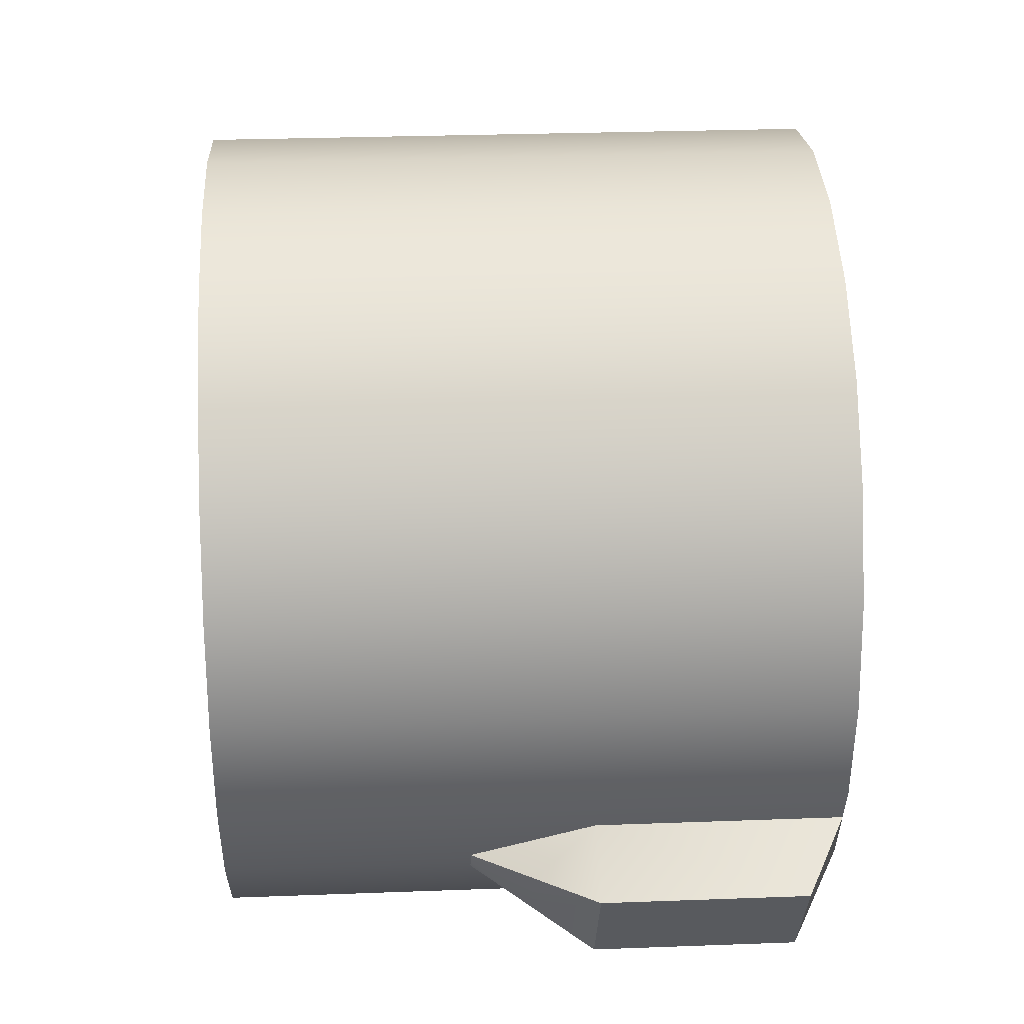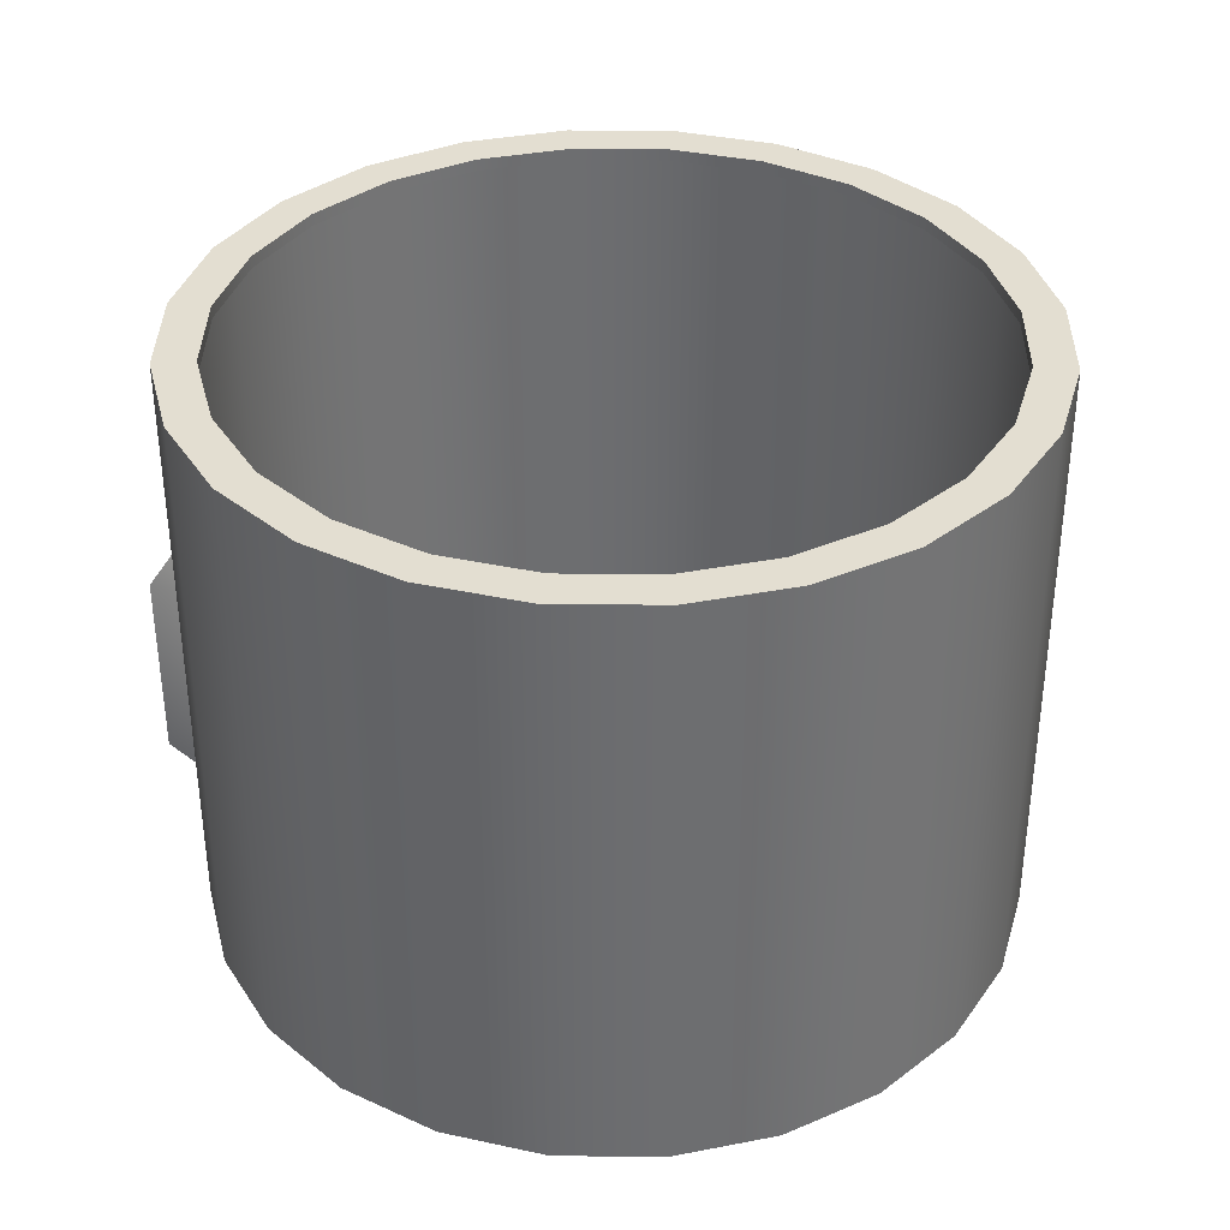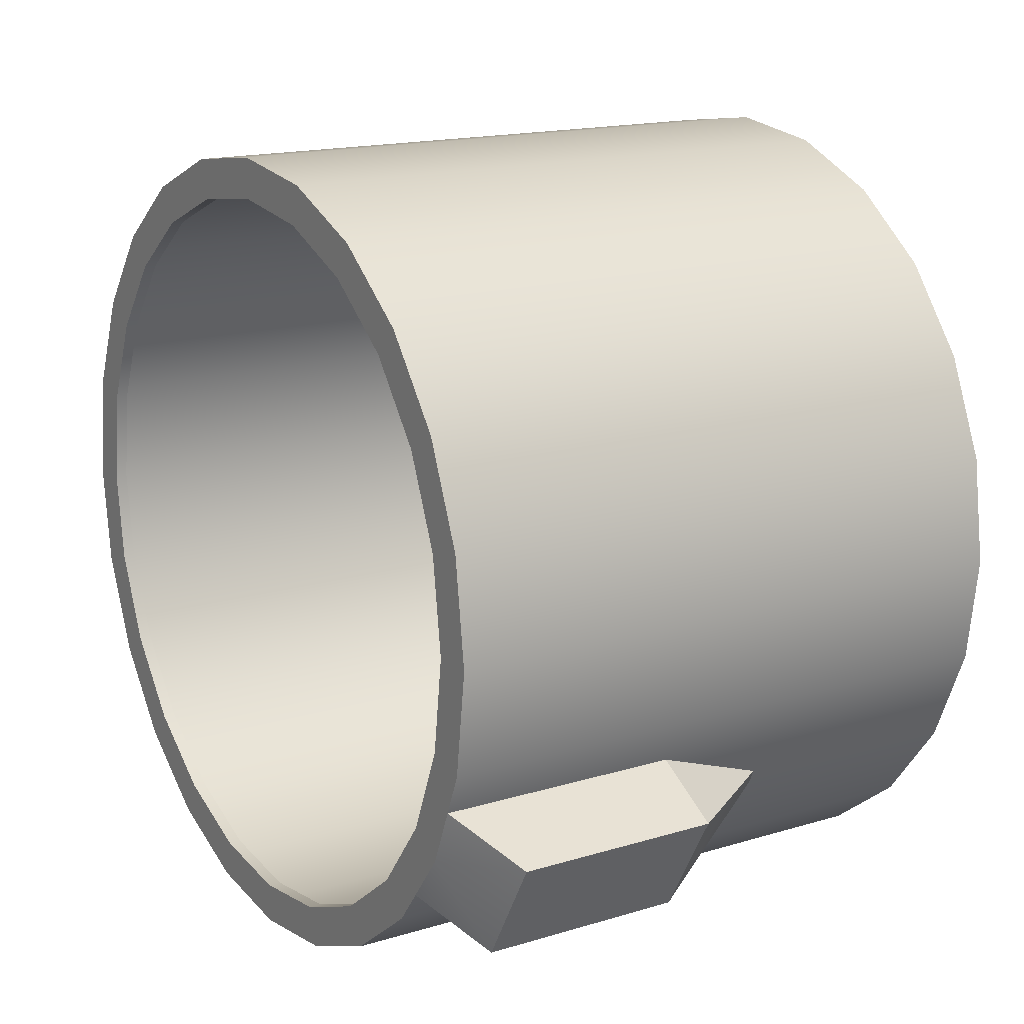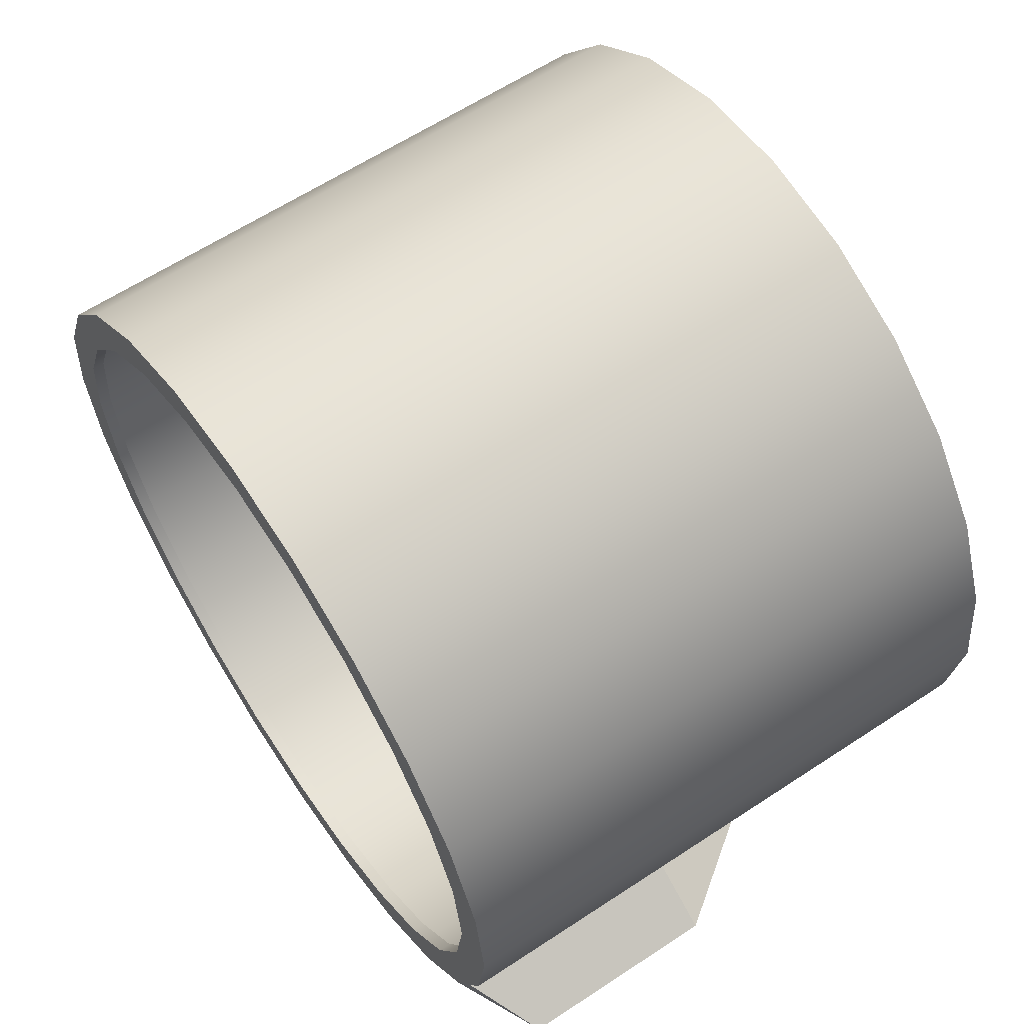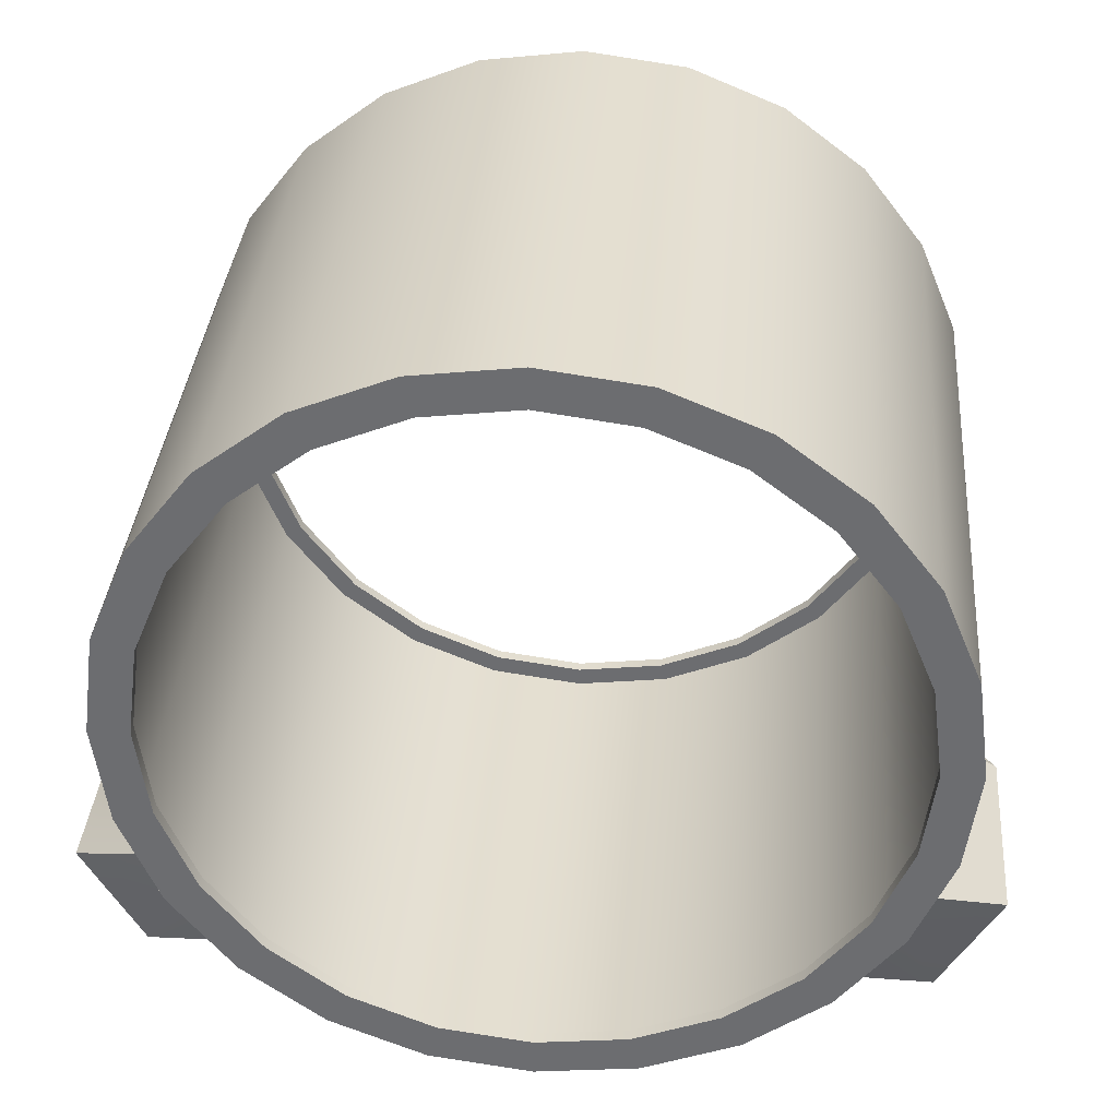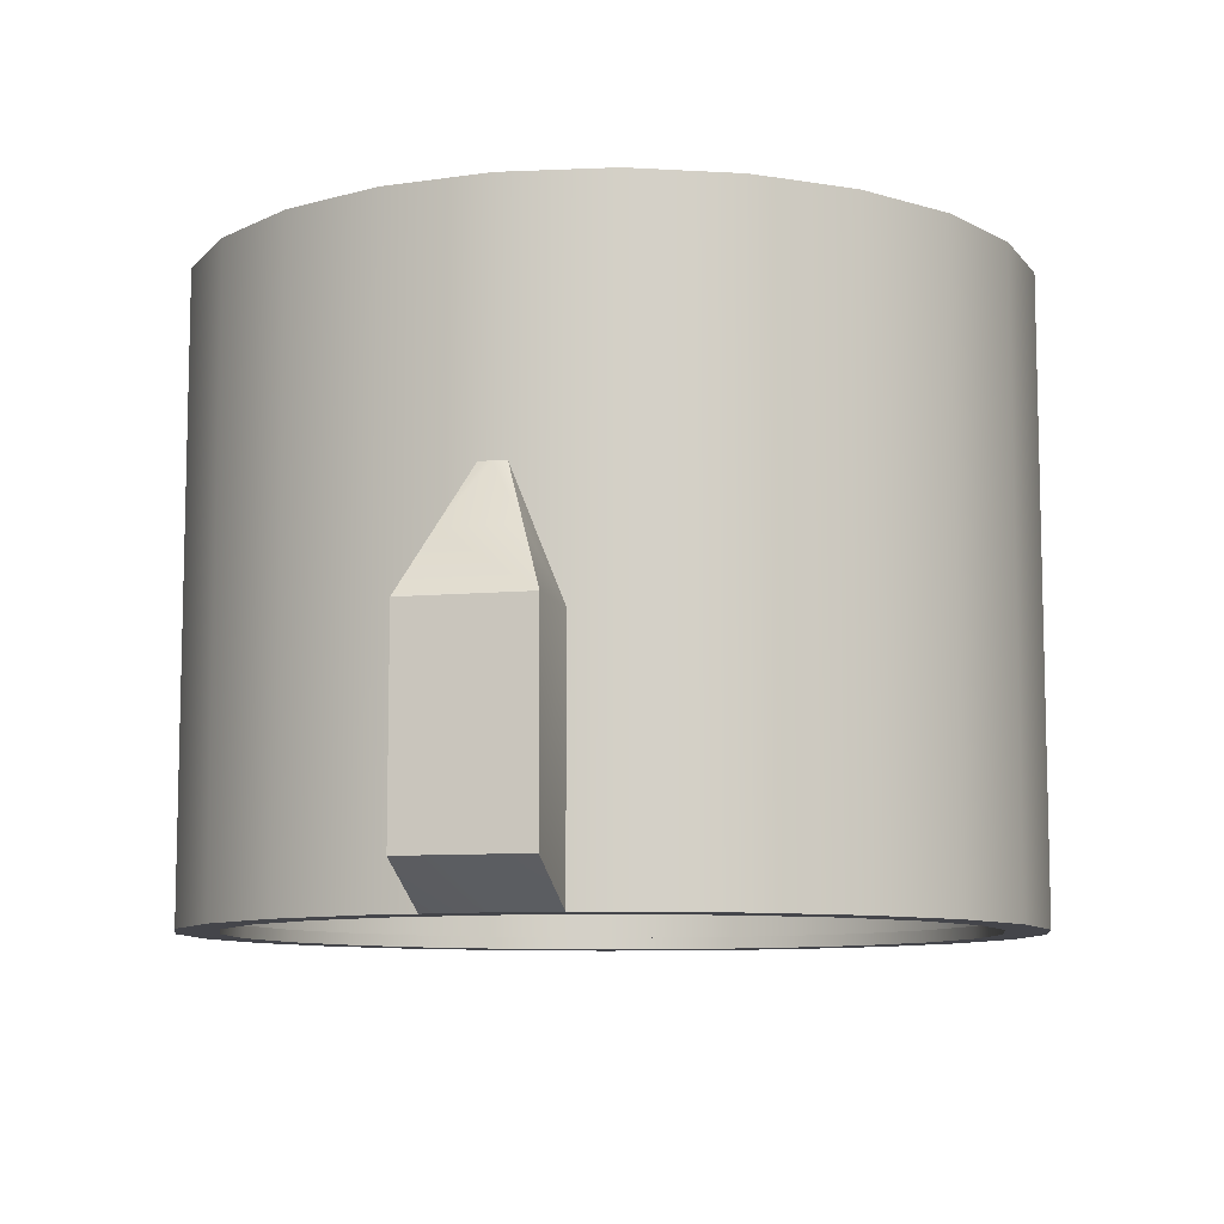
<metadata>
{"format":"obj","ext":"obj","renderer":"f3d","projection":"perspective","resolution":1024,"background":"white","views":[{"elev":28.7,"azim":-93.2,"up":"+Z"},{"elev":36.2,"azim":-6.7,"up":"+Y"},{"elev":16.2,"azim":57.9,"up":"+Z"},{"elev":62.1,"azim":56.2,"up":"+Z"},{"elev":35.4,"azim":4.7,"up":"+Z"},{"elev":-9.2,"azim":-106.1,"up":"+Y"}]}
</metadata>
<code>
o 1
v 1.25 0.9375 8.384e-18
v 1.207 0.9375 0.3235
v 1.083 0.9375 0.625
v 0.8839 0.9375 0.8839
v 0.625 0.9375 1.083
v 0.3235 0.9375 1.207
v 1.112e-16 0.9375 1.25
v -0.3235 0.9375 1.207
v -0.625 0.9375 1.083
v -0.8839 0.9375 0.8839
v -1.083 0.9375 0.625
v -1.207 0.9375 0.3235
v -1.25 0.9375 1.615e-16
v -1.207 0.9375 -0.3235
v -1.083 0.9375 -0.625
v -0.8839 0.9375 -0.8839
v -0.625 0.9375 -1.083
v -0.3235 0.9375 -1.207
v -1.949e-16 0.9375 -1.25
v 0.3235 0.9375 -1.207
v 0.625 0.9375 -1.083
v 0.8839 0.9375 -0.8839
v 1.083 0.9375 -0.625
v 1.207 0.9375 -0.3235
v 1.25 -0.9375 8.384e-18
v 1.207 -0.9375 0.3235
v 1.083 -0.9375 0.625
v 0.8839 -0.9375 0.8839
v 0.625 -0.9375 1.083
v 0.3235 -0.9375 1.207
v 1.112e-16 -0.9375 1.25
v -0.3235 -0.9375 1.207
v -0.625 -0.9375 1.083
v -0.8839 -0.9375 0.8839
v -1.083 -0.9375 0.625
v -1.207 -0.9375 0.3235
v -1.25 -0.9375 1.615e-16
v -1.207 -0.9375 -0.3235
v -1.083 -0.9375 -0.625
v -0.8839 -0.9375 -0.8839
v -0.625 -0.9375 -1.083
v -0.3235 -0.9375 -1.207
v -1.949e-16 -0.9375 -1.25
v 0.3235 -0.9375 -1.207
v 0.625 -0.9375 -1.083
v 0.8839 -0.9375 -0.8839
v 1.083 -0.9375 -0.625
v 1.207 -0.9375 -0.3235
v 1.125 -0.9375 1.219e-17
v 1.087 -0.9375 0.2912
v 0.9743 -0.9375 0.5625
v 0.7955 -0.9375 0.7955
v 0.5625 -0.9375 0.9743
v 0.2912 -0.9375 1.087
v 8.947e-17 -0.9375 1.125
v -0.2912 -0.9375 1.087
v -0.5625 -0.9375 0.9743
v -0.7955 -0.9375 0.7955
v -0.9743 -0.9375 0.5625
v -1.087 -0.9375 0.2912
v -1.125 -0.9375 1.5e-16
v -1.087 -0.9375 -0.2912
v -0.9743 -0.9375 -0.5625
v -0.7955 -0.9375 -0.7955
v -0.5625 -0.9375 -0.9743
v -0.2912 -0.9375 -1.087
v -1.861e-16 -0.9375 -1.125
v 0.2912 -0.9375 -1.087
v 0.5625 -0.9375 -0.9743
v 0.7955 -0.9375 -0.7955
v 0.9743 -0.9375 -0.5625
v 1.087 -0.9375 -0.2912
v 1.087 0.9375 0.2912
v 1.125 0.9375 1.219e-17
v 1.087 0.9375 -0.2912
v 0.9743 0.9375 -0.5625
v 0.7955 0.9375 -0.7955
v 0.5625 0.9375 -0.9743
v 0.2912 0.9375 -1.087
v -1.861e-16 0.9375 -1.125
v -0.2912 0.9375 -1.087
v -0.5625 0.9375 -0.9743
v -0.7955 0.9375 -0.7955
v -0.9743 0.9375 -0.5625
v -1.087 0.9375 -0.2912
v -1.125 0.9375 1.5e-16
v -1.087 0.9375 0.2912
v -0.9743 0.9375 0.5625
v -0.7955 0.9375 0.7955
v -0.5625 0.9375 0.9743
v -0.2912 0.9375 1.087
v 8.947e-17 0.9375 1.125
v 0.2912 0.9375 1.087
v 0.5625 0.9375 0.9743
v 0.7955 0.9375 0.7955
v 0.9743 0.9375 0.5625
v 1.125 -0.9 1.285e-17
v 1.087 -0.9 0.2912
v 0.9743 -0.9 0.5625
v 0.7955 -0.9 0.7955
v 0.5625 -0.9 0.9743
v 0.2912 -0.9 1.087
v 8.947e-17 -0.9 1.125
v -0.2912 -0.9 1.087
v -0.5625 -0.9 0.9743
v -0.7955 -0.9 0.7955
v -0.9743 -0.9 0.5625
v -1.087 -0.9 0.2912
v -1.125 -0.9 1.506e-16
v -1.087 -0.9 -0.2912
v -0.9743 -0.9 -0.5625
v -0.7955 -0.9 -0.7955
v -0.5625 -0.9 -0.9743
v -0.2912 -0.9 -1.087
v -1.861e-16 -0.9 -1.125
v 0.2912 -0.9 -1.087
v 0.5625 -0.9 -0.9743
v 0.7955 -0.9 -0.7955
v 0.9743 -0.9 -0.5625
v 1.087 -0.9 -0.2912
v 1.087 0.9 0.2912
v 1.125 0.9 1.378e-17
v 1.087 0.9 -0.2912
v 0.9743 0.9 -0.5625
v 0.7955 0.9 -0.7955
v 0.5625 0.9 -0.9743
v 0.2912 0.9 -1.087
v -1.861e-16 0.9 -1.125
v -0.2912 0.9 -1.087
v -0.5625 0.9 -0.9743
v -0.7955 0.9 -0.7955
v -0.9743 0.9 -0.5625
v -1.087 0.9 -0.2912
v -1.125 0.9 1.516e-16
v -1.087 0.9 0.2912
v -0.9743 0.9 0.5625
v -0.7955 0.9 0.7955
v -0.5625 0.9 0.9743
v -0.2912 0.9 1.087
v 8.947e-17 0.9 1.125
v 0.2912 0.9 1.087
v 0.5625 0.9 0.9743
v 0.7955 0.9 0.7955
v 0.9743 0.9 0.5625
v 1.188 -0.9 1.522e-17
v 1.147 -0.9 0.3073
v 1.028 -0.9 0.5938
v 0.8397 -0.9 0.8397
v 0.5938 -0.9 1.028
v 0.3073 -0.9 1.147
v 1.004e-16 -0.9 1.188
v -0.3073 -0.9 1.147
v -0.5938 -0.9 1.028
v -0.8397 -0.9 0.8397
v -1.028 -0.9 0.5938
v -1.147 -0.9 0.3073
v -1.188 -0.9 1.606e-16
v -1.147 -0.9 -0.3073
v -1.028 -0.9 -0.5938
v -0.8397 -0.9 -0.8397
v -0.5938 -0.9 -1.028
v -0.3073 -0.9 -1.147
v -1.905e-16 -0.9 -1.188
v 0.3073 -0.9 -1.147
v 0.5938 -0.9 -1.028
v 0.8397 -0.9 -0.8397
v 1.028 -0.9 -0.5938
v 1.147 -0.9 -0.3073
v 1.147 0.9 0.3073
v 1.188 0.9 1.62e-17
v 1.147 0.9 -0.3073
v 1.028 0.9 -0.5938
v 0.8397 0.9 -0.8397
v 0.5938 0.9 -1.028
v 0.3073 0.9 -1.147
v -1.905e-16 0.9 -1.188
v -0.3073 0.9 -1.147
v -0.5938 0.9 -1.028
v -0.8397 0.9 -0.8397
v -1.028 0.9 -0.5938
v -1.147 0.9 -0.3073
v -1.188 0.9 1.616e-16
v -1.147 0.9 0.3073
v -1.028 0.9 0.5938
v -0.8397 0.9 0.8397
v -0.5938 0.9 1.028
v -0.3073 0.9 1.147
v 1.004e-16 0.9 1.188
v 0.3073 0.9 1.147
v 0.5938 0.9 1.028
v 0.8397 0.9 0.8397
v 1.028 0.9 0.5938
v 1.147 0 -0.3073
v 1.028 0 -0.5938
v 0.8397 0 -0.8397
v 0.5938 0 -1.028
v 0.3073 0 -1.147
v -1.905e-16 0 -1.188
v -0.3073 0 -1.147
v -0.5938 0 -1.028
v -0.8397 0 -0.8397
v -1.028 0 -0.5938
v -1.147 0 -0.3073
v -1.188 0 1.611e-16
v -1.147 0 0.3073
v -1.028 0 0.5938
v -0.8397 0 0.8397
v -0.5938 0 1.028
v -0.3073 0 1.147
v 1.004e-16 0 1.188
v 0.3073 0 1.147
v 0.5938 0 1.028
v 0.8397 0 0.8397
v 1.028 0 0.5938
v 1.147 0 0.3073
v 1.188 0 1.571e-17
v 1.184 -0.8125 -0.9
v 1.184 -0.1875 -0.9
v 0.9674 -0.1875 -0.775
v 1.371 -0.8125 -0.5753
v 1.371 -0.1875 -0.5753
v 0.9674 -0.9375 -0.775
v 1.155 -0.9375 -0.4503
v 1.083 0.1875 -0.625
v 1.083 -0.9375 -0.625
v 1.098 0.1875 -0.5877
v 1.058 0.1875 -0.657
v 1.121 0 -0.7785
v 1.235 0 -0.5815
v 1.155 -0.1875 -0.4503
v -1.184 -0.8125 -0.9
v -1.184 -0.1875 -0.9
v -0.9674 -0.1875 -0.775
v -1.371 -0.8125 -0.5753
v -1.371 -0.1875 -0.5753
v -0.9674 -0.9375 -0.775
v -1.155 -0.9375 -0.4503
v -1.083 0.1875 -0.625
v -1.083 -0.9375 -0.625
v -1.098 0.1875 -0.5877
v -1.058 0.1875 -0.657
v -1.121 0 -0.7785
v -1.235 0 -0.5815
v -1.155 -0.1875 -0.4503
g 1_1_auv
f 1 74 73 2
f 2 73 96 3
f 3 96 95 4
f 4 95 94 5
f 5 94 93 6
f 6 93 92 7
f 7 92 91 8
f 8 91 90 9
f 9 90 89 10
f 10 89 88 11
f 11 88 87 12
f 12 87 86 13
f 13 86 85 14
f 14 85 84 15
f 15 84 83 16
f 16 83 82 17
f 17 82 81 18
f 18 81 80 19
f 19 80 79 20
f 20 79 78 21
f 21 78 77 22
f 22 77 76 23
f 23 76 75 24
f 24 75 74 1
f 49 97 120 72
f 50 98 97 49
f 51 99 98 50
f 52 100 99 51
f 53 101 100 52
f 54 102 101 53
f 55 103 102 54
f 56 104 103 55
f 57 105 104 56
f 58 106 105 57
f 59 107 106 58
f 60 108 107 59
f 61 109 108 60
f 62 110 109 61
f 63 111 110 62
f 64 112 111 63
f 65 113 112 64
f 66 114 113 65
f 67 115 114 66
f 68 116 115 67
f 69 117 116 68
f 70 118 117 69
f 71 119 118 70
f 72 120 119 71
f 121 169 192 144
f 122 170 169 121
f 123 171 170 122
f 124 172 171 123
f 125 173 172 124
f 126 174 173 125
f 127 175 174 126
f 128 176 175 127
f 129 177 176 128
f 130 178 177 129
f 131 179 178 130
f 132 180 179 131
f 133 181 180 132
f 134 182 181 133
f 135 183 182 134
f 136 184 183 135
f 137 185 184 136
f 138 186 185 137
f 139 187 186 138
f 140 188 187 139
f 141 189 188 140
f 142 190 189 141
f 143 191 190 142
f 144 192 191 143
f 218 221 220 217
f 231 234 235 232
f 25 49 72 48
f 26 50 49 25
f 27 51 50 26
f 28 52 51 27
f 29 53 52 28
f 30 54 53 29
f 31 55 54 30
f 32 56 55 31
f 33 57 56 32
f 34 58 57 33
f 35 59 58 34
f 36 60 59 35
f 37 61 60 36
f 38 62 61 37
f 39 63 62 38
f 40 64 63 39
f 41 65 64 40
f 42 66 65 41
f 43 67 66 42
f 44 68 67 43
f 45 69 68 44
f 46 70 69 45
f 47 71 70 46
f 48 72 71 47
f 73 121 144 96
f 74 122 121 73
f 75 123 122 74
f 76 124 123 75
f 77 125 124 76
f 78 126 125 77
f 79 127 126 78
f 80 128 127 79
f 81 129 128 80
f 82 130 129 81
f 83 131 130 82
f 84 132 131 83
f 85 133 132 84
f 86 134 133 85
f 87 135 134 86
f 88 136 135 87
f 89 137 136 88
f 90 138 137 89
f 91 139 138 90
f 92 140 139 91
f 93 141 140 92
f 94 142 141 93
f 95 143 142 94
f 96 144 143 95
f 97 145 168 120
f 98 146 145 97
f 99 147 146 98
f 100 148 147 99
f 101 149 148 100
f 102 150 149 101
f 103 151 150 102
f 104 152 151 103
f 105 153 152 104
f 106 154 153 105
f 107 155 154 106
f 108 156 155 107
f 109 157 156 108
f 110 158 157 109
f 111 159 158 110
f 112 160 159 111
f 113 161 160 112
f 114 162 161 113
f 115 163 162 114
f 116 164 163 115
f 117 165 164 116
f 118 166 165 117
f 119 167 166 118
f 120 168 167 119
f 217 222 219 218
f 217 225 222
f 218 228 229 221
f 219 228 218
f 220 225 217
f 221 230 223 220
f 223 225 220
f 224 228 227
f 224 229 228
f 226 229 224
f 226 230 229
f 227 228 219
f 229 230 221
f 231 239 234
f 232 233 236 231
f 232 242 233
f 233 242 241
f 234 237 244 235
f 234 239 237
f 235 243 242 232
f 235 244 243
f 236 239 231
f 238 243 240
f 241 242 238
f 242 243 238
f 243 244 240
f 1 25 48 24
f 2 26 25 1
f 3 27 26 2
f 4 28 27 3
f 5 29 28 4
f 6 30 29 5
f 7 31 30 6
f 8 32 31 7
f 9 33 32 8
f 10 34 33 9
f 11 35 34 10
f 12 36 35 11
f 13 37 36 12
f 14 38 37 13
f 15 39 38 14
f 16 40 39 15
f 17 41 40 16
f 18 42 41 17
f 19 43 42 18
f 20 44 43 19
f 21 45 44 20
f 22 46 45 21
f 23 47 46 22
f 24 48 47 23
f 145 216 193 168
f 146 215 216 145
f 147 214 215 146
f 148 213 214 147
f 149 212 213 148
f 150 211 212 149
f 151 210 211 150
f 152 209 210 151
f 153 208 209 152
f 154 207 208 153
f 155 206 207 154
f 156 205 206 155
f 157 204 205 156
f 158 203 204 157
f 159 202 203 158
f 160 201 202 159
f 161 200 201 160
f 162 199 200 161
f 163 198 199 162
f 164 197 198 163
f 165 196 197 164
f 166 195 196 165
f 167 194 195 166
f 168 193 194 167
f 169 215 214 192
f 170 216 215 169
f 171 193 216 170
f 172 194 193 171
f 173 195 194 172
f 174 196 195 173
f 175 197 196 174
f 176 198 197 175
f 177 199 198 176
f 178 200 199 177
f 179 201 200 178
f 180 202 201 179
f 181 203 202 180
f 182 204 203 181
f 183 205 204 182
f 184 206 205 183
f 185 207 206 184
f 186 208 207 185
f 187 209 208 186
f 188 210 209 187
f 189 211 210 188
f 190 212 211 189
f 191 213 212 190
f 192 214 213 191

</code>
